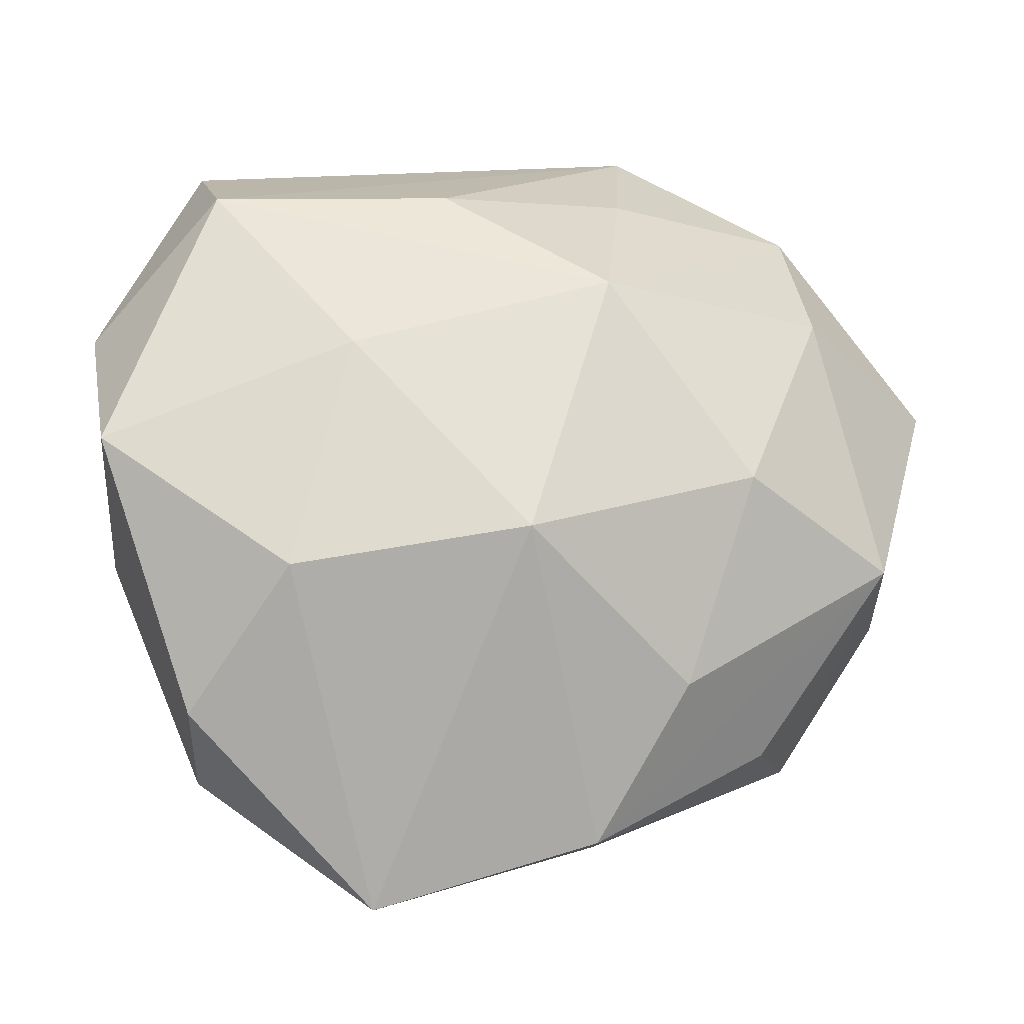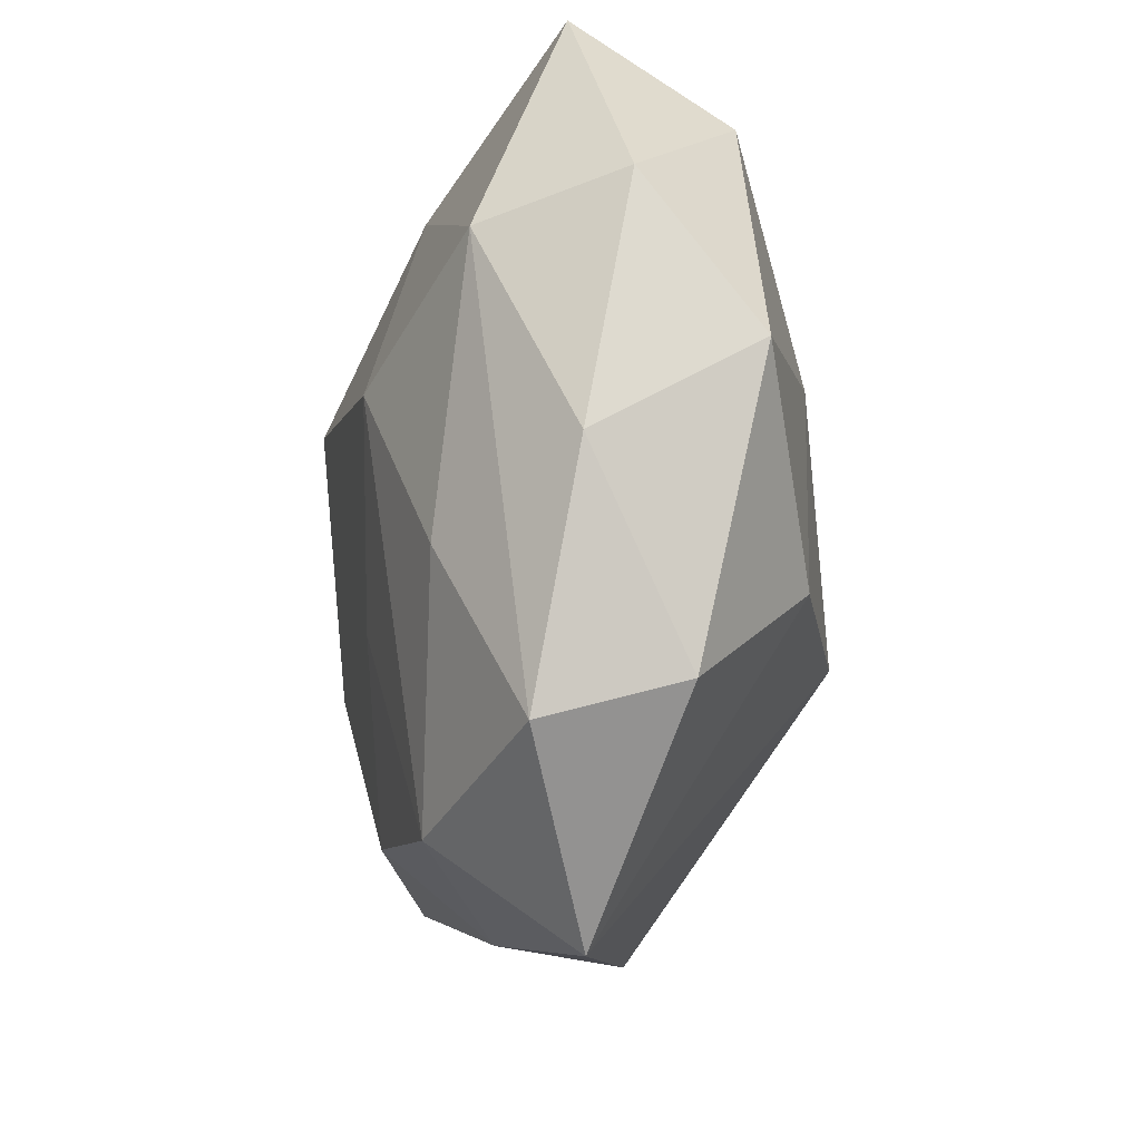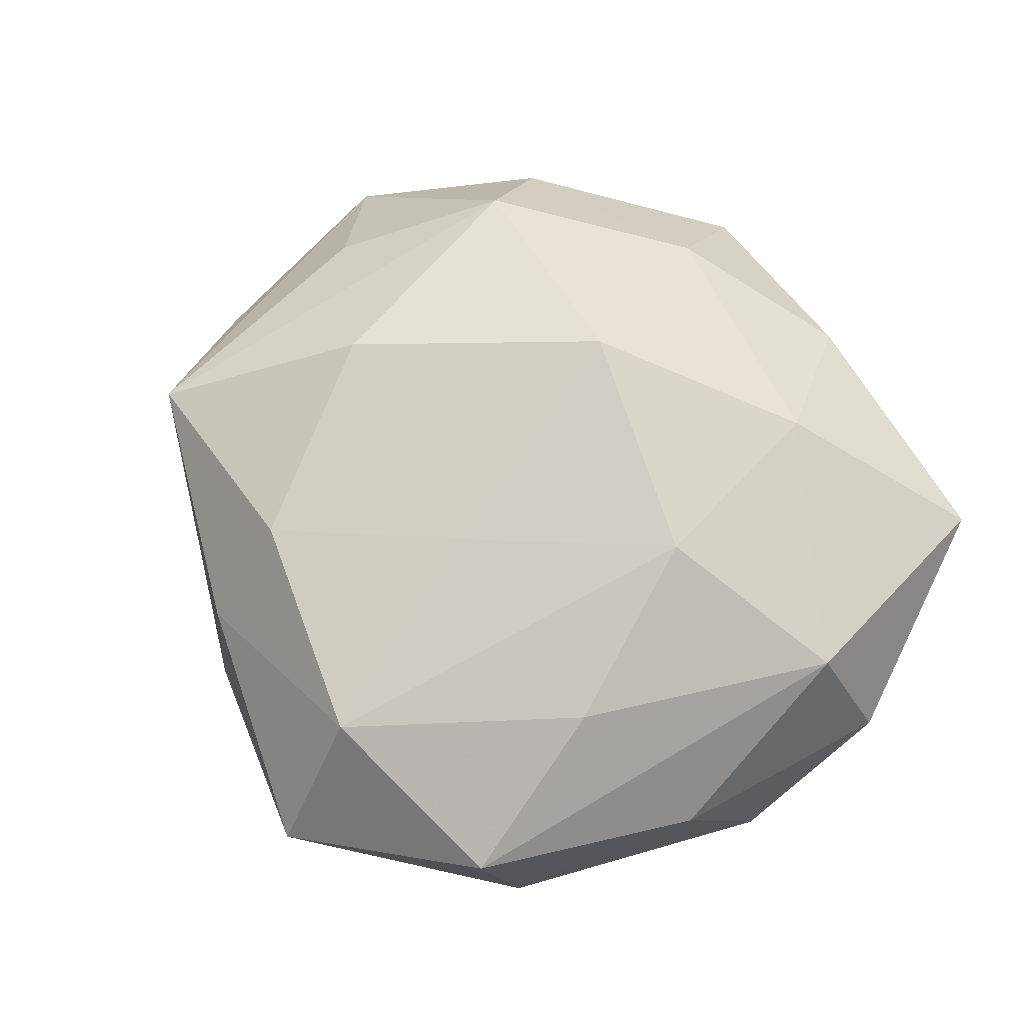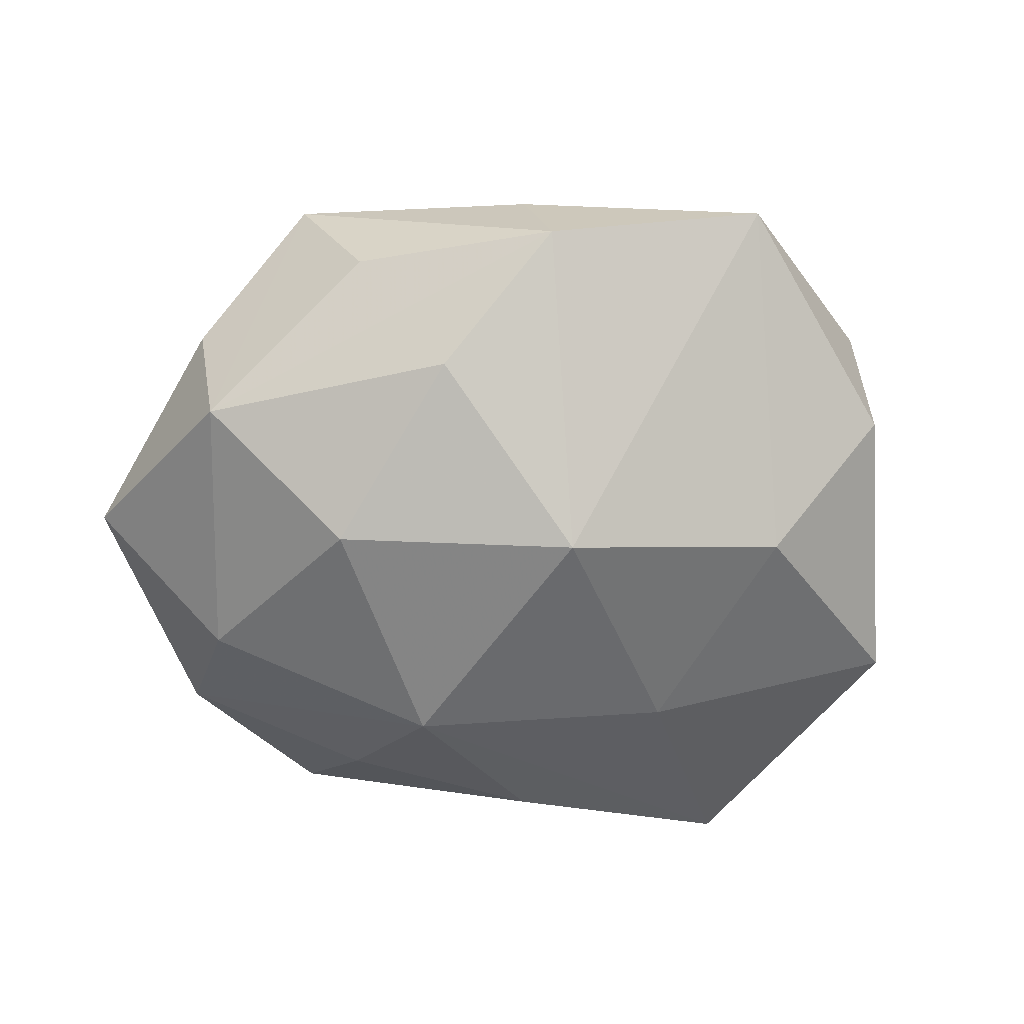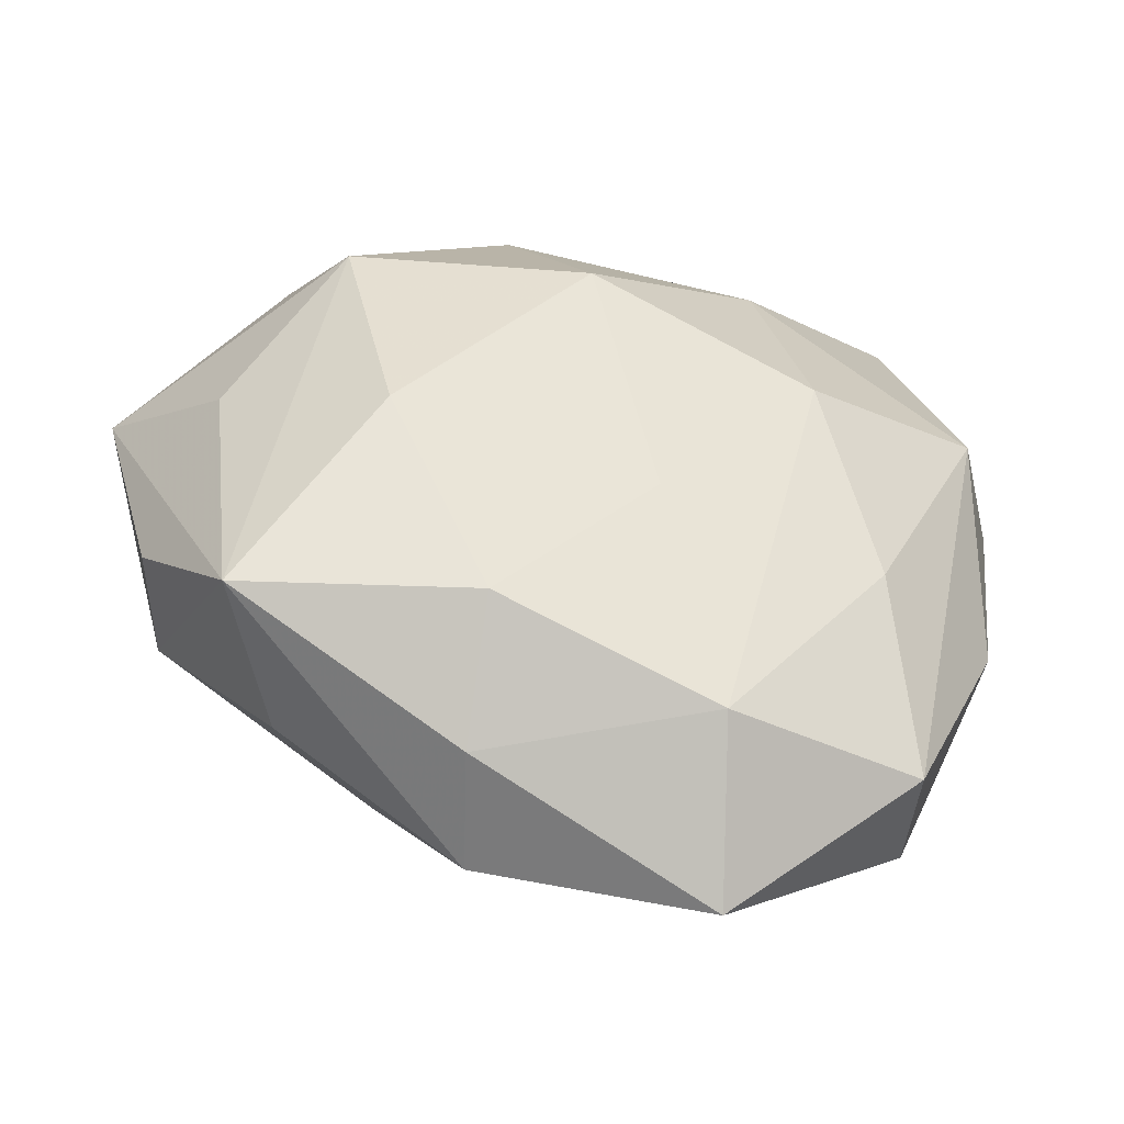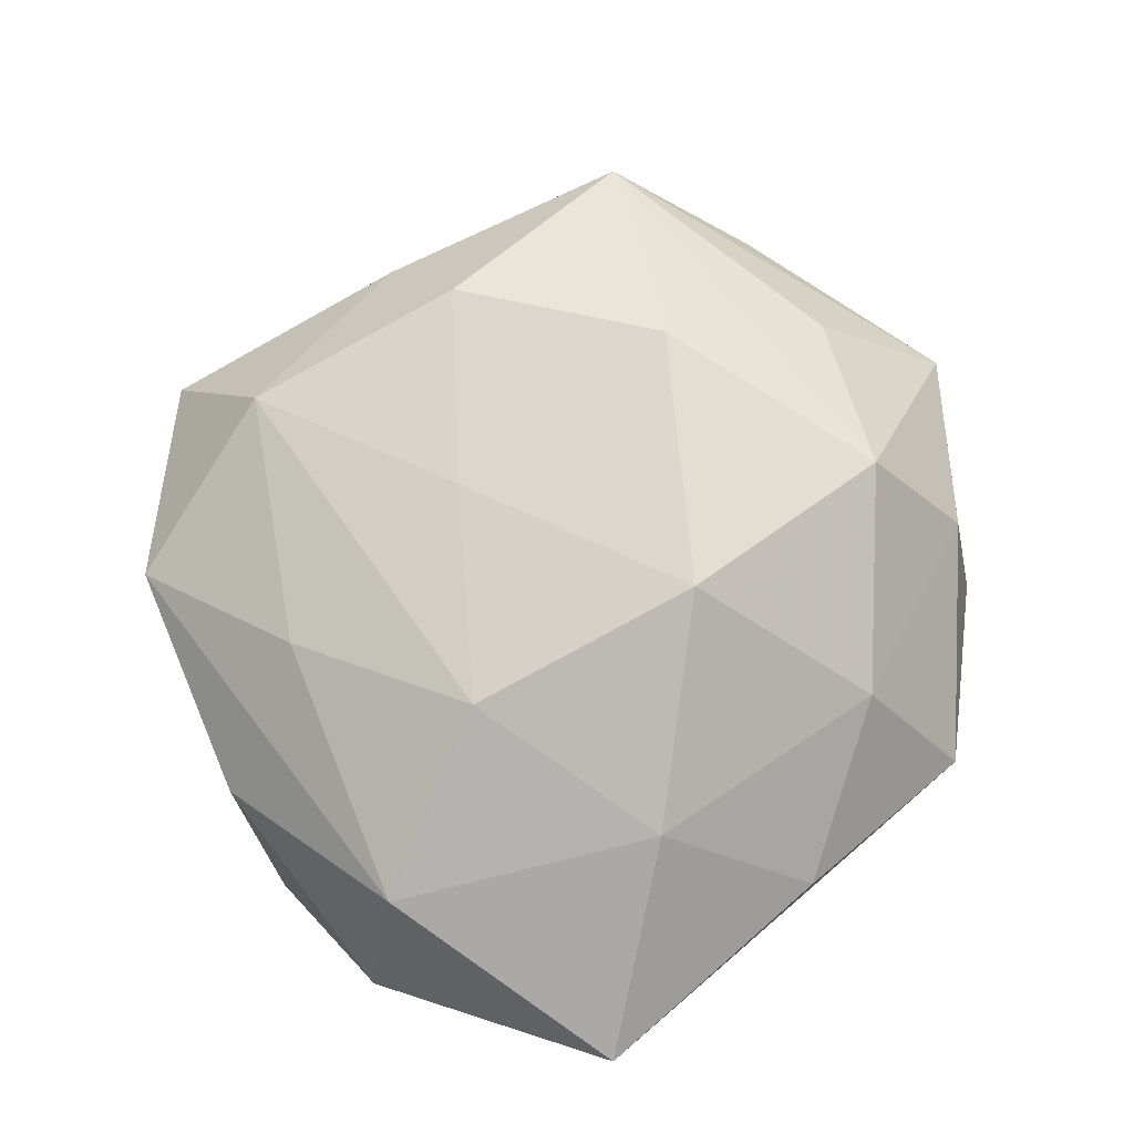
<metadata>
{"format":"obj","ext":"obj","renderer":"f3d","projection":"perspective","resolution":1024,"background":"white","views":[{"elev":-21.3,"azim":167.9,"up":"+Y"},{"elev":-27.0,"azim":83.3,"up":"+Y"},{"elev":70.3,"azim":50.9,"up":"+Z"},{"elev":-60.5,"azim":-17.9,"up":"+Z"},{"elev":-49.7,"azim":-12.8,"up":"+Y"},{"elev":75.9,"azim":133.1,"up":"+Z"}]}
</metadata>
<code>
v -0.05431 0.0128 -0.004353
v -0.03975 -0.03015 0.01305
v -0.01328 -0.04269 0.007005
v 0.04606 -0.01208 0.004431
v 0.04936 -0.002472 -0.01321
v 0.03462 -0.03711 0.008206
v 0.0374 0.03015 -0.01276
v 0.02789 -0.01896 -0.02051
v -0.02575 -0.009245 0.02389
v 0.04297 0.01213 0.01531
v 0.007637 0.04546 0.007311
v -0.01247 0.03409 -0.01367
v 0.02949 -0.01644 0.01755
v 0.05052 0.01548 -9.184e-05
v -0.01196 0.03608 0.01542
v -0.02529 -0.005707 -0.02502
v -0.04819 -0.01441 0.0005866
v -0.03137 0.01865 0.02132
v -0.0162 0.04816 0.0001054
v -0.03667 0.02943 0.007184
v 0.01689 0.02963 0.01828
v -0.01379 -0.03199 0.01952
v 0.02121 0.004914 0.02448
v -0.004862 0.01423 0.02805
v 0.03812 0.04229 0.00505
v 0.02164 0.0083 -0.02235
v 0.003547 -0.01426 0.02258
v -0.007742 0.01678 -0.02697
v -0.01061 -0.04552 -0.006701
v -0.03577 0.03459 -0.007252
v -0.0357 0.01751 -0.01876
v 0.01444 -0.05305 0.0004408
v -0.0429 0.001499 0.01122
v 0.03737 -0.03319 -0.007395
v -0.0448 -0.01235 -0.01436
v 0.01125 -0.04047 0.01656
v 0.001845 -0.01504 -0.02799
v 0.01031 0.0304 -0.01836
v -0.03192 -0.03289 -0.003398
v -0.01915 -0.02888 -0.01696
f 8 5 34
f 32 34 6
f 8 34 32
f 29 2 39
f 8 32 37
f 37 32 29
f 7 19 25
f 6 10 13
f 23 13 10
f 4 10 6
f 6 34 4
f 4 34 5
f 25 10 14
f 14 7 25
f 5 7 14
f 14 4 5
f 10 4 14
f 15 18 24
f 29 32 3
f 3 2 29
f 17 2 1
f 26 37 28
f 26 7 5
f 28 7 26
f 26 5 8
f 8 37 26
f 29 39 35
f 35 17 1
f 35 39 2
f 2 17 35
f 38 7 28
f 19 7 38
f 2 3 22
f 1 2 33
f 33 18 1
f 2 18 33
f 24 18 9
f 9 18 2
f 9 22 24
f 2 22 9
f 21 15 24
f 24 23 21
f 21 10 25
f 21 23 10
f 25 19 11
f 19 15 11
f 11 21 25
f 15 21 11
f 1 30 31
f 31 30 28
f 31 35 1
f 19 30 20
f 20 15 19
f 18 15 20
f 1 18 20
f 20 30 1
f 40 37 29
f 29 35 40
f 12 38 28
f 19 38 12
f 28 30 12
f 12 30 19
f 27 23 24
f 24 22 27
f 36 3 32
f 36 22 3
f 36 32 6
f 6 13 36
f 36 27 22
f 13 23 36
f 23 27 36
f 37 40 16
f 16 40 35
f 35 31 16
f 28 37 16
f 16 31 28

</code>
